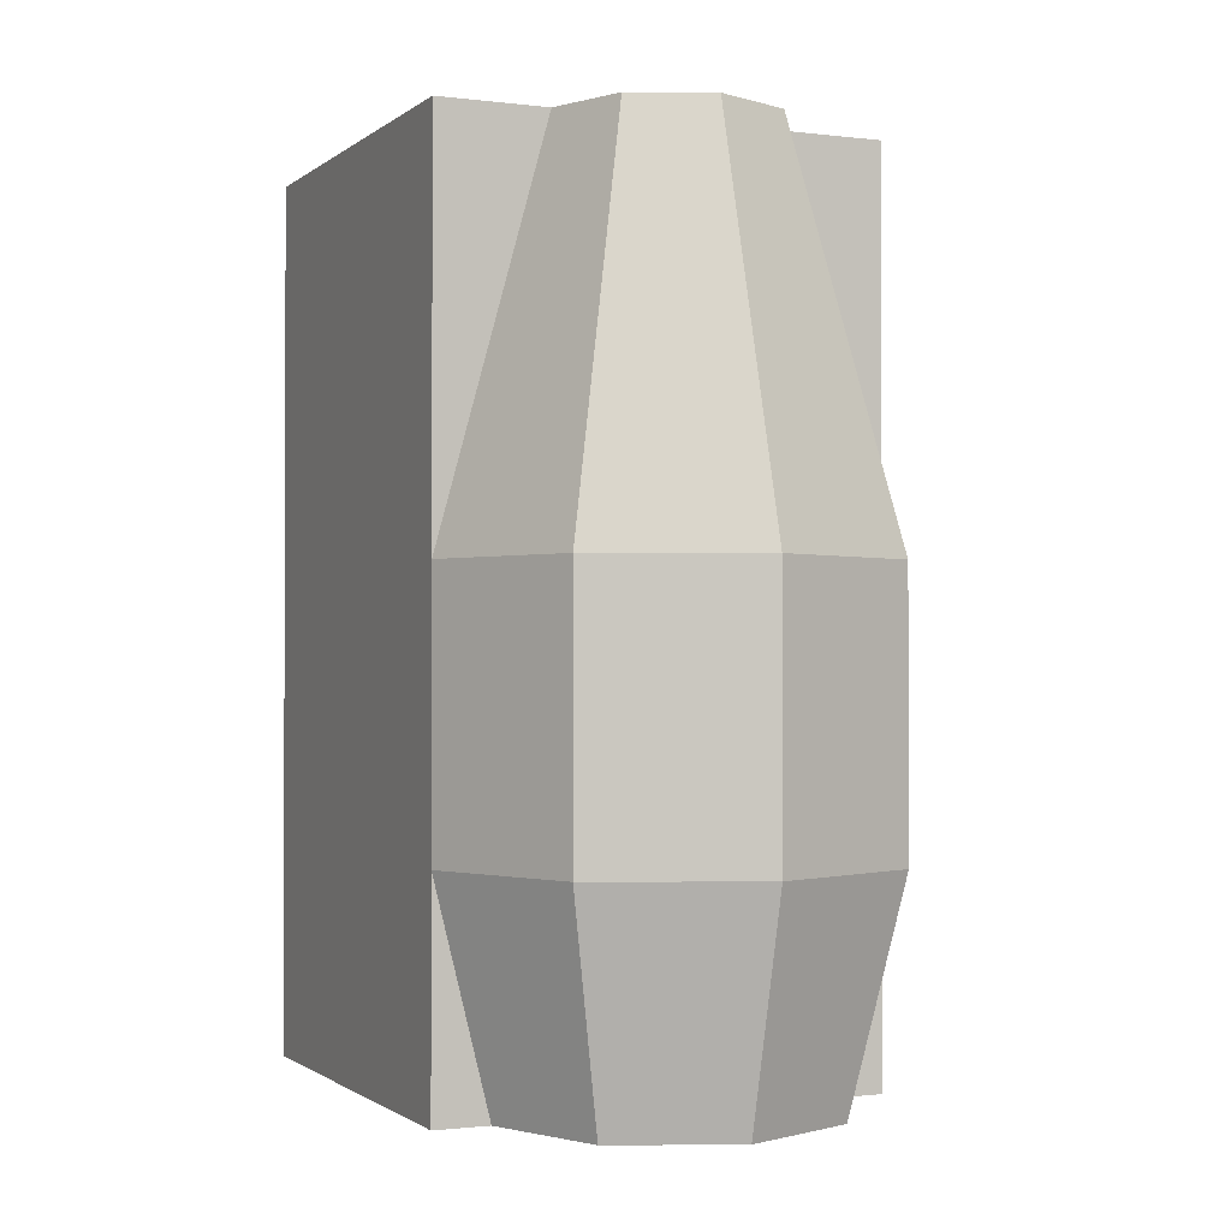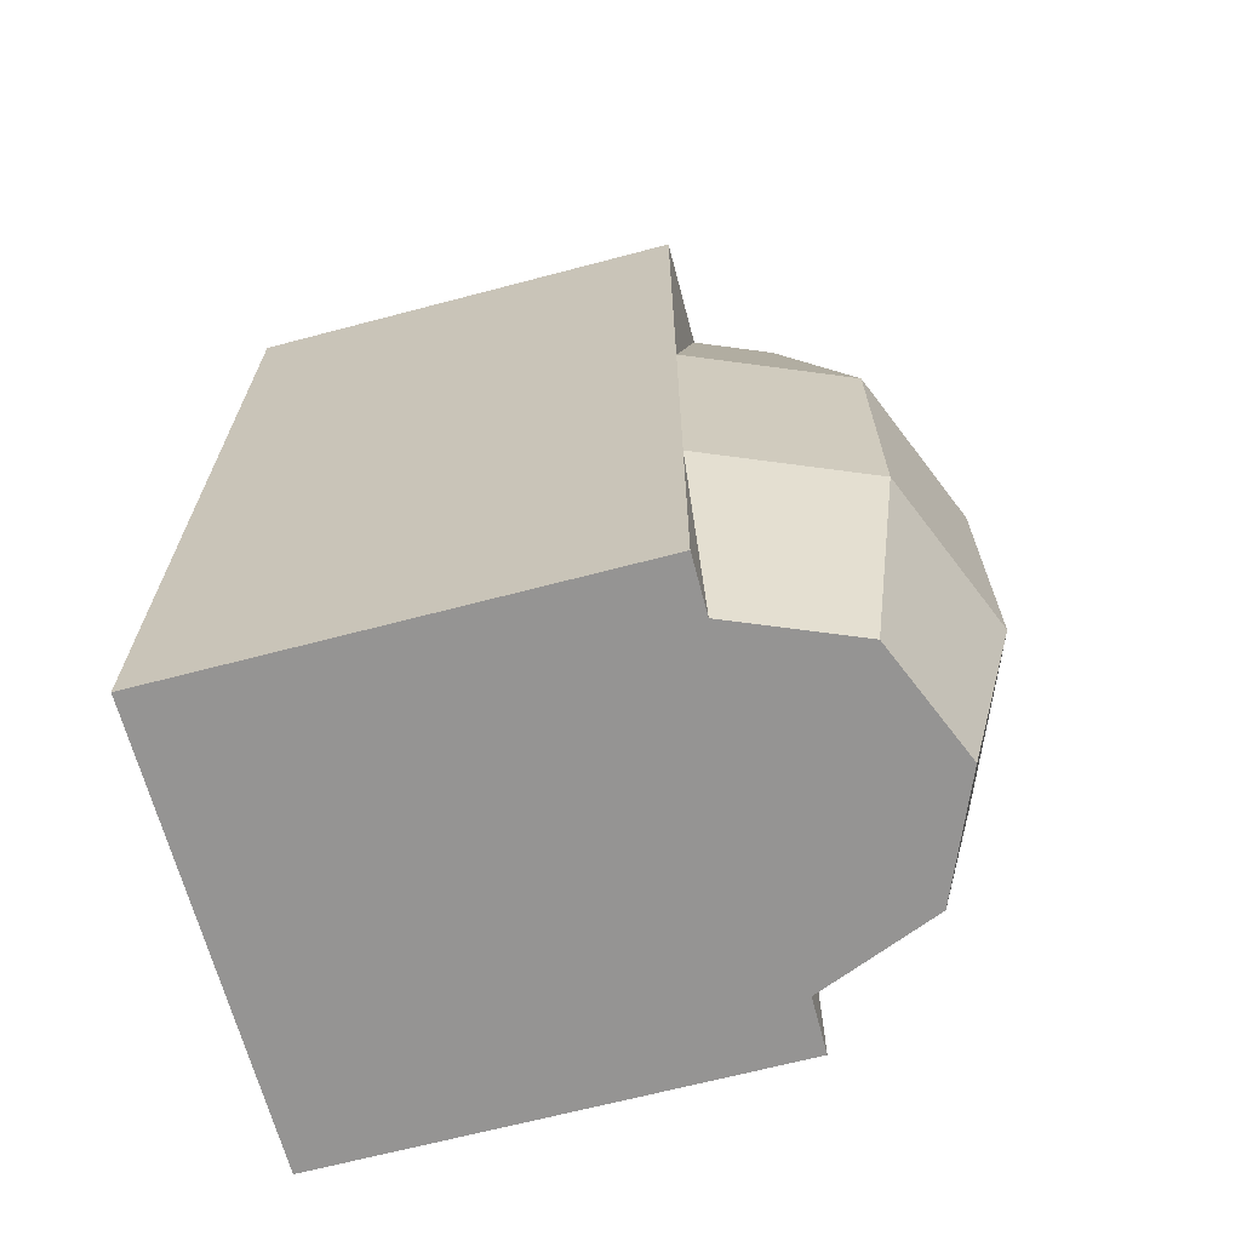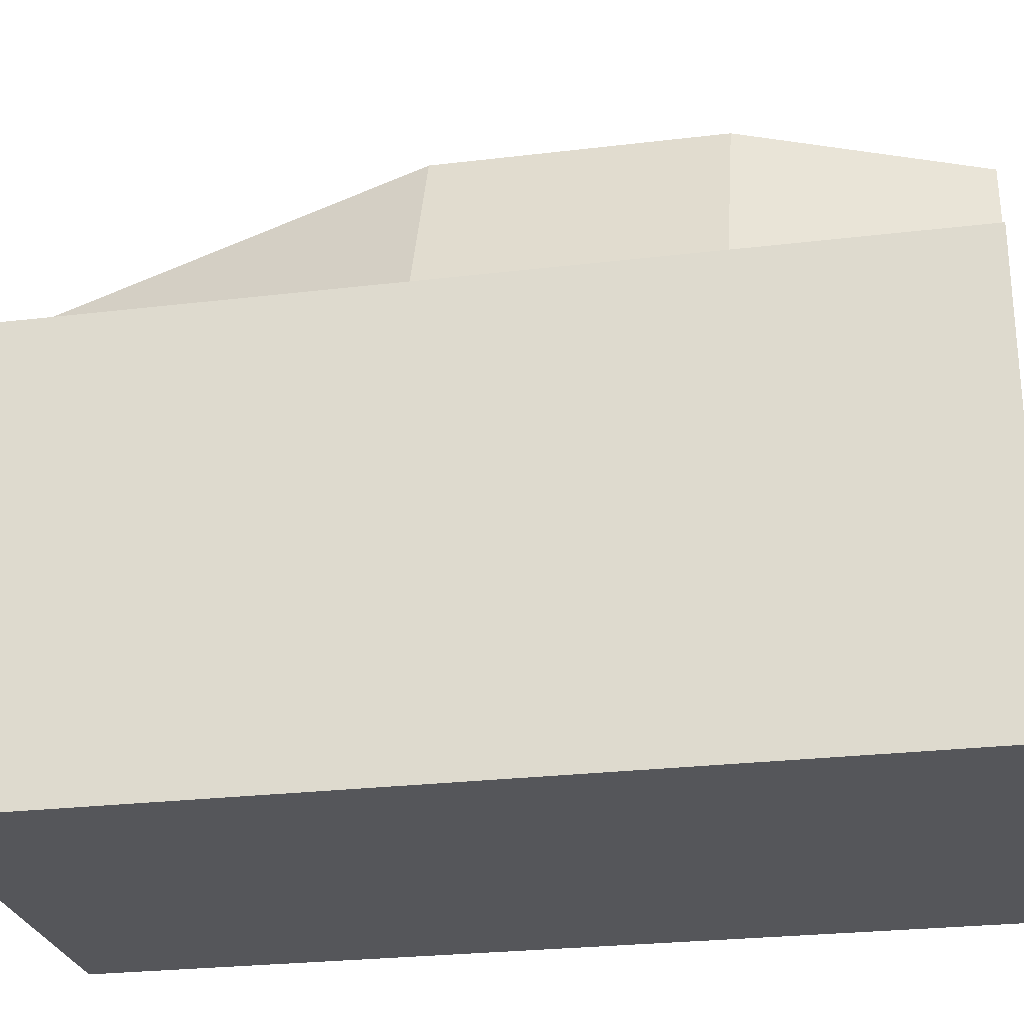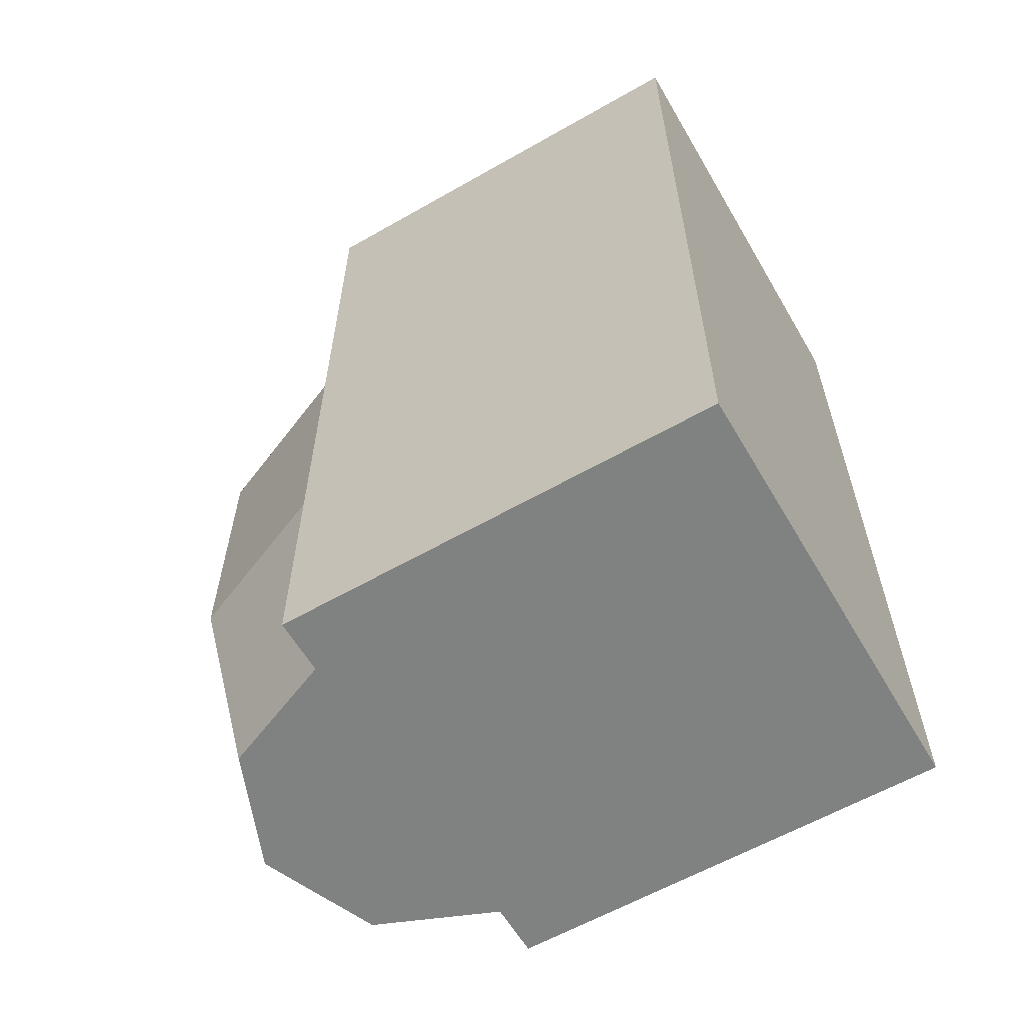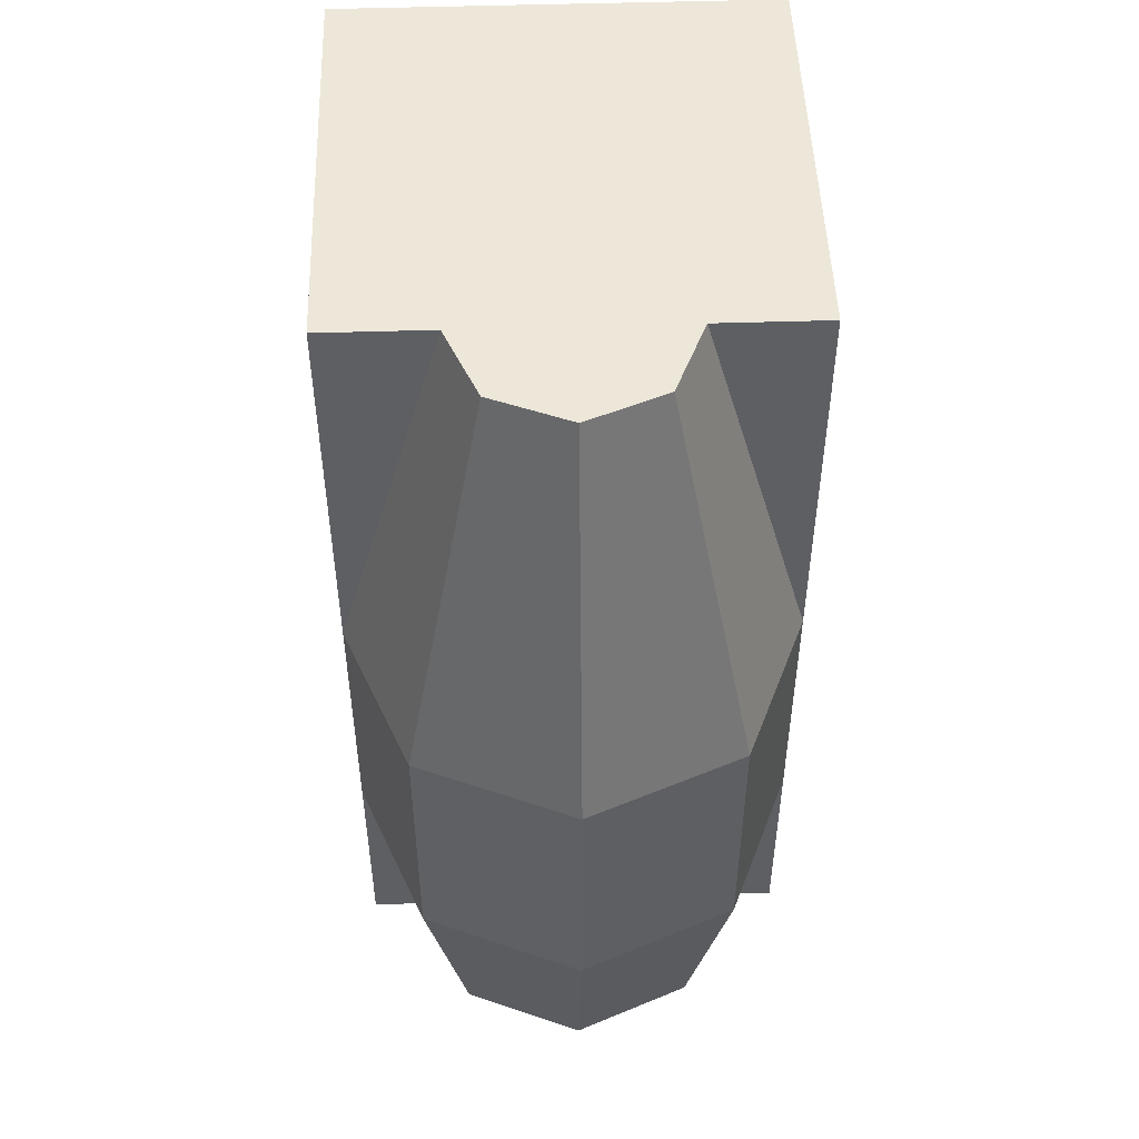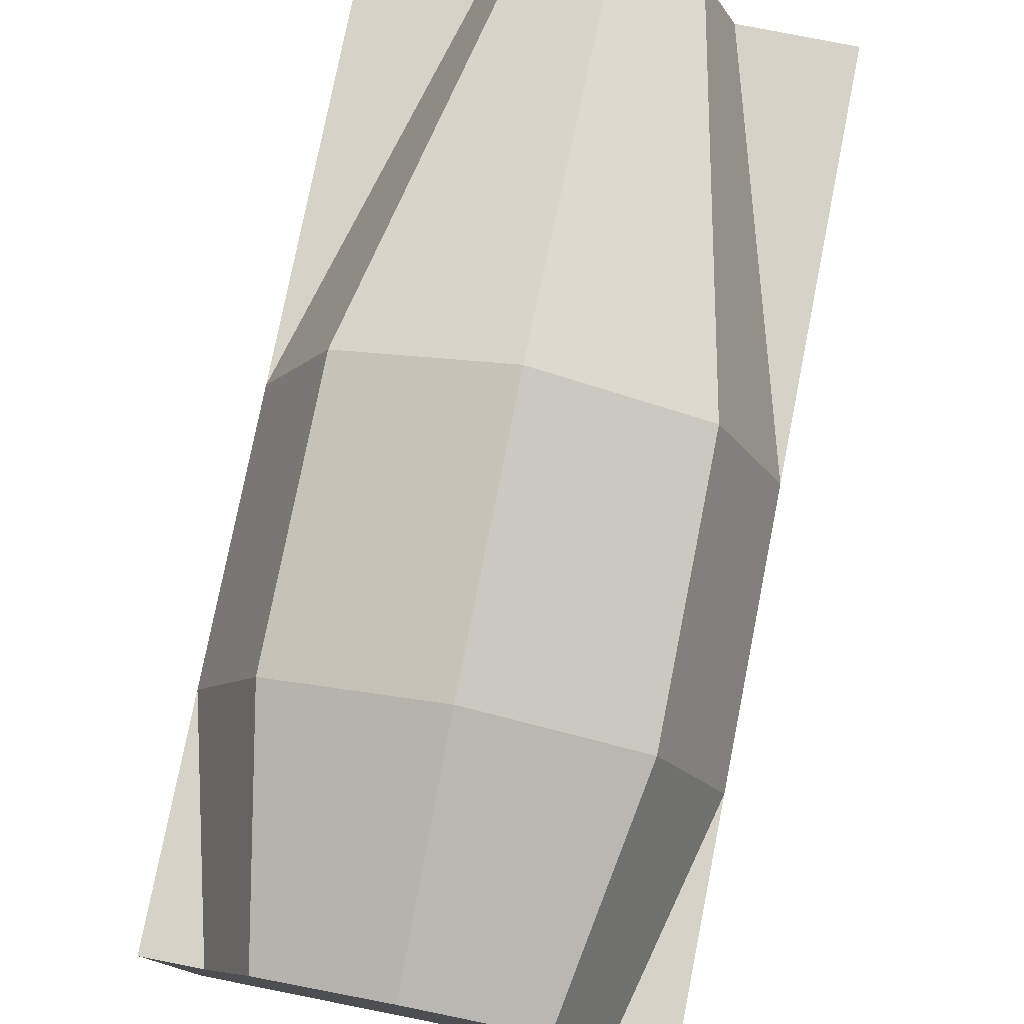
<metadata>
{"format":"obj","ext":"obj","renderer":"f3d","projection":"perspective","resolution":1024,"background":"white","views":[{"elev":-1.2,"azim":156.0,"up":"+Z"},{"elev":-67.1,"azim":104.8,"up":"+Z"},{"elev":-26.0,"azim":100.8,"up":"+Y"},{"elev":-60.3,"azim":-59.7,"up":"+Z"},{"elev":49.8,"azim":178.0,"up":"+Z"},{"elev":77.9,"azim":-168.8,"up":"+Y"}]}
</metadata>
<code>
o Cube.002_Cube.000
v -0.5 -0.5 -0.5
v -0.5 0.5 -0.5
v -0.5 -0.5 1.5
v -0.5 0.5 1.5
v -0.1768 0.6768 1.5
v -0.3536 0.8536 0.6
v -0.2652 0.7652 -0.5
v -0.375 0.5 -0.5
v -0.3536 0.8536 0
v -0.25 0.5 1.5
v -0.3447 0.8447 0.645
v -0.4875 0.5 0.645
v -0.5 0.5 0
v -0.5 -0.5 0
v -0.5 -0.5 0.6
v -0.5 0.5 0.6
v -0.375 -0.5 -0.5
v -0.25 -0.5 1.5
v -0.375 -0.5 0
v -0.375 -0.5 0.6
v 0.5 -0.5 -0.5
v 0.5 0.5 -0.5
v 0.5 -0.5 1.5
v 0.5 0.5 1.5
v 0 -0.5 -0.5
v 0 -0.5 1.5
v 0 0.5 1.5
v 0.1768 0.6768 1.5
v 0 1 0.6
v 0.3536 0.8536 0.6
v 0.2652 0.7652 -0.5
v 0.375 0.5 -0.5
v 0.3536 0.8536 0
v 0.25 0.5 1.5
v 0 1 0
v 0.3447 0.8447 0.645
v 0 0.9875 0.645
v 0.4875 0.5 0.645
v 0 0.75 1.5
v 0 0.5 -0.5
v 0 0.875 -0.5
v 0.5 0.5 0
v 0.5 -0.5 0
v 0 -0.5 0
v 0.5 -0.5 0.6
v 0.5 0.5 0.6
v 0 -0.5 0.6
v 0.375 -0.5 -0.5
v 0.25 -0.5 1.5
v 0.375 -0.5 0
v 0.375 -0.5 0.6
f 4 18 10
f 2 14 13
f 20 3 15
f 40 17 8
f 35 7 9
f 13 7 8
f 7 40 8
f 19 1 17
f 16 3 4
f 20 14 19
f 13 15 16
f 47 19 44
f 44 17 25
f 8 1 2
f 47 18 20
f 10 26 27
f 2 13 8
f 12 4 10
f 49 24 34
f 43 22 42
f 51 23 49
f 48 40 32
f 31 35 33
f 42 31 33
f 31 40 41
f 21 50 48
f 23 46 24
f 43 51 50
f 45 42 46
f 50 47 44
f 48 44 25
f 21 32 22
f 47 49 26
f 26 34 27
f 22 32 42
f 24 38 34
f 4 3 18
f 2 1 14
f 20 18 3
f 40 25 17
f 35 41 7
f 13 9 7
f 7 41 40
f 19 14 1
f 16 15 3
f 20 15 14
f 13 14 15
f 47 20 19
f 44 19 17
f 8 17 1
f 47 26 18
f 10 18 26
f 12 16 4
f 49 23 24
f 43 21 22
f 51 45 23
f 48 25 40
f 31 41 35
f 42 32 31
f 31 32 40
f 21 43 50
f 23 45 46
f 43 45 51
f 45 43 42
f 50 51 47
f 48 50 44
f 21 48 32
f 47 51 49
f 26 49 34
f 24 46 38
f 16 11 6
f 6 37 29
f 36 46 30
f 37 30 29
f 16 12 11
f 6 11 37
f 36 38 46
f 37 36 30
f 37 5 39
f 12 5 11
f 16 9 13
f 29 9 6
f 5 27 39
f 37 28 36
f 28 38 36
f 46 33 30
f 33 29 30
f 28 27 34
f 37 11 5
f 12 10 5
f 16 6 9
f 29 35 9
f 5 10 27
f 37 39 28
f 28 34 38
f 46 42 33
f 33 35 29
f 28 39 27

</code>
